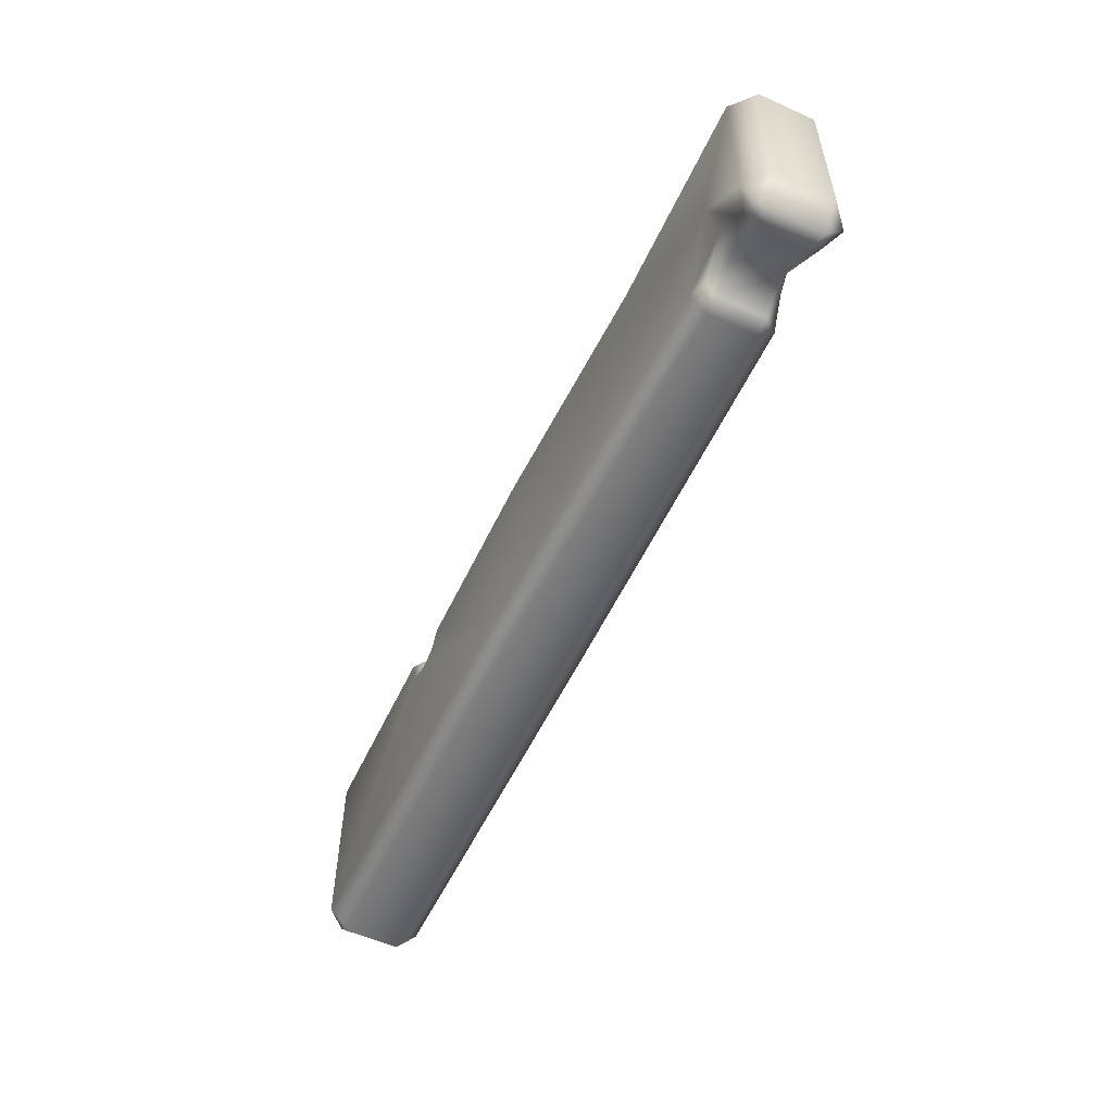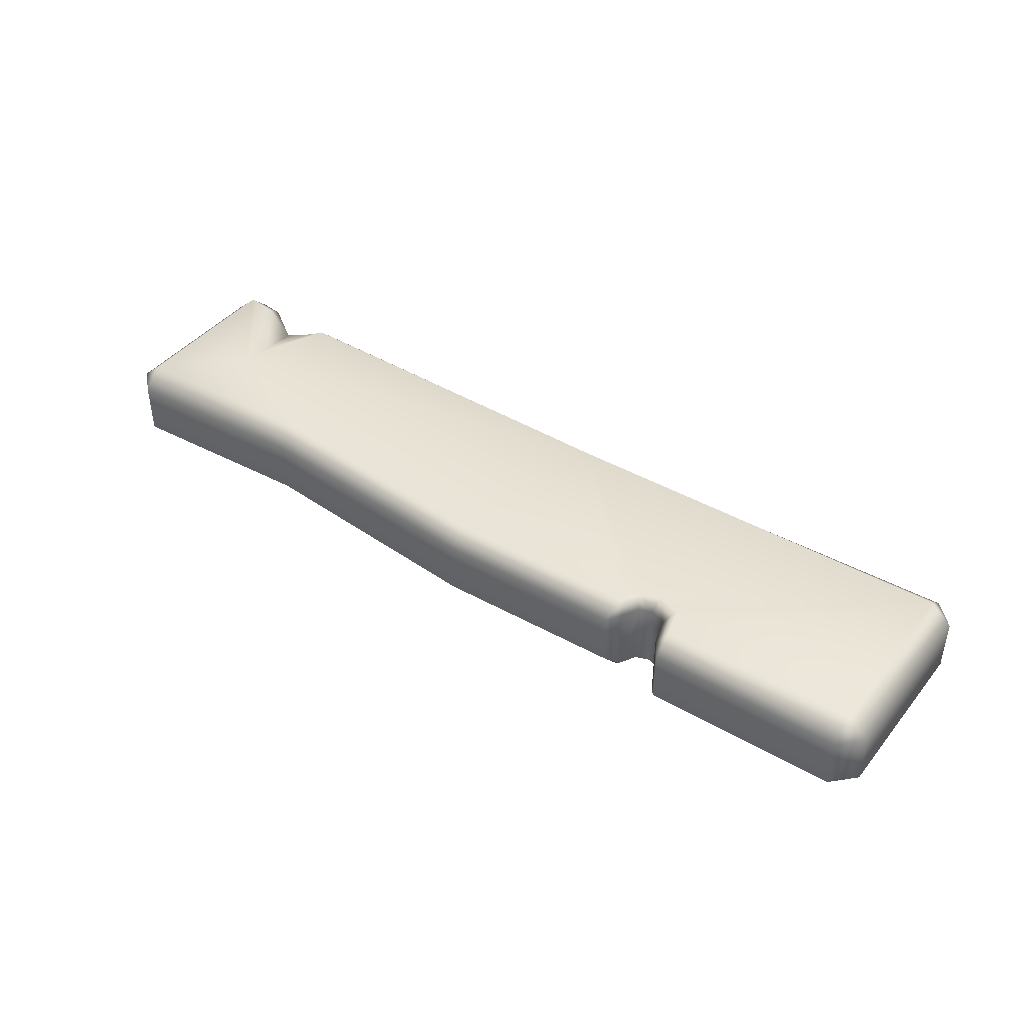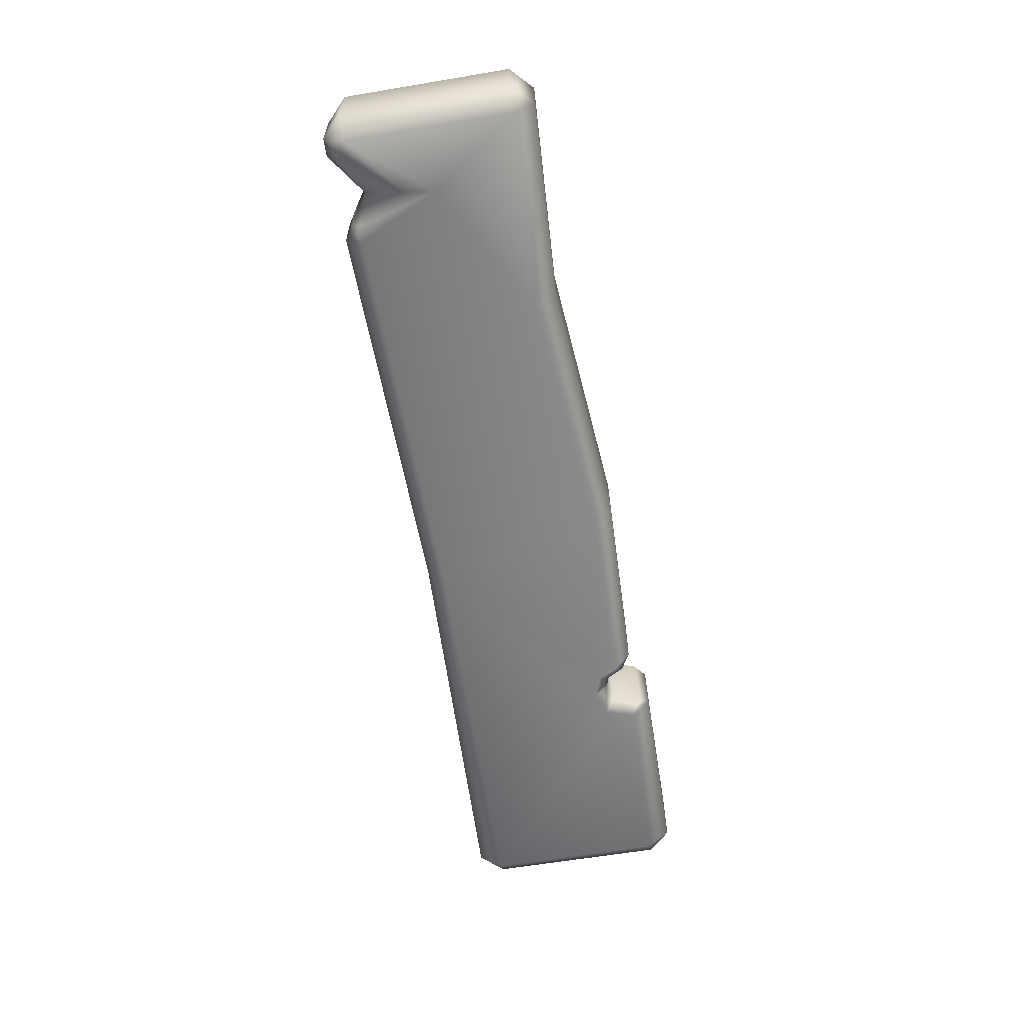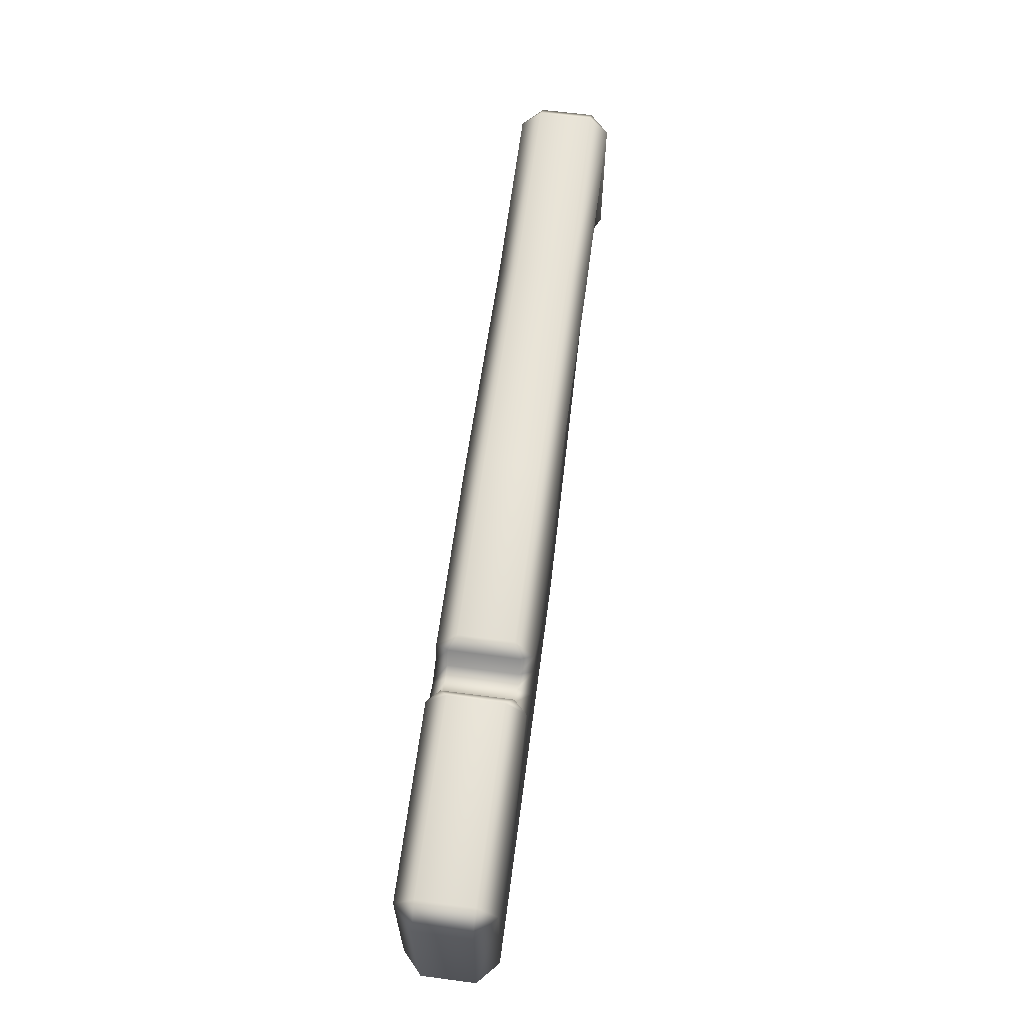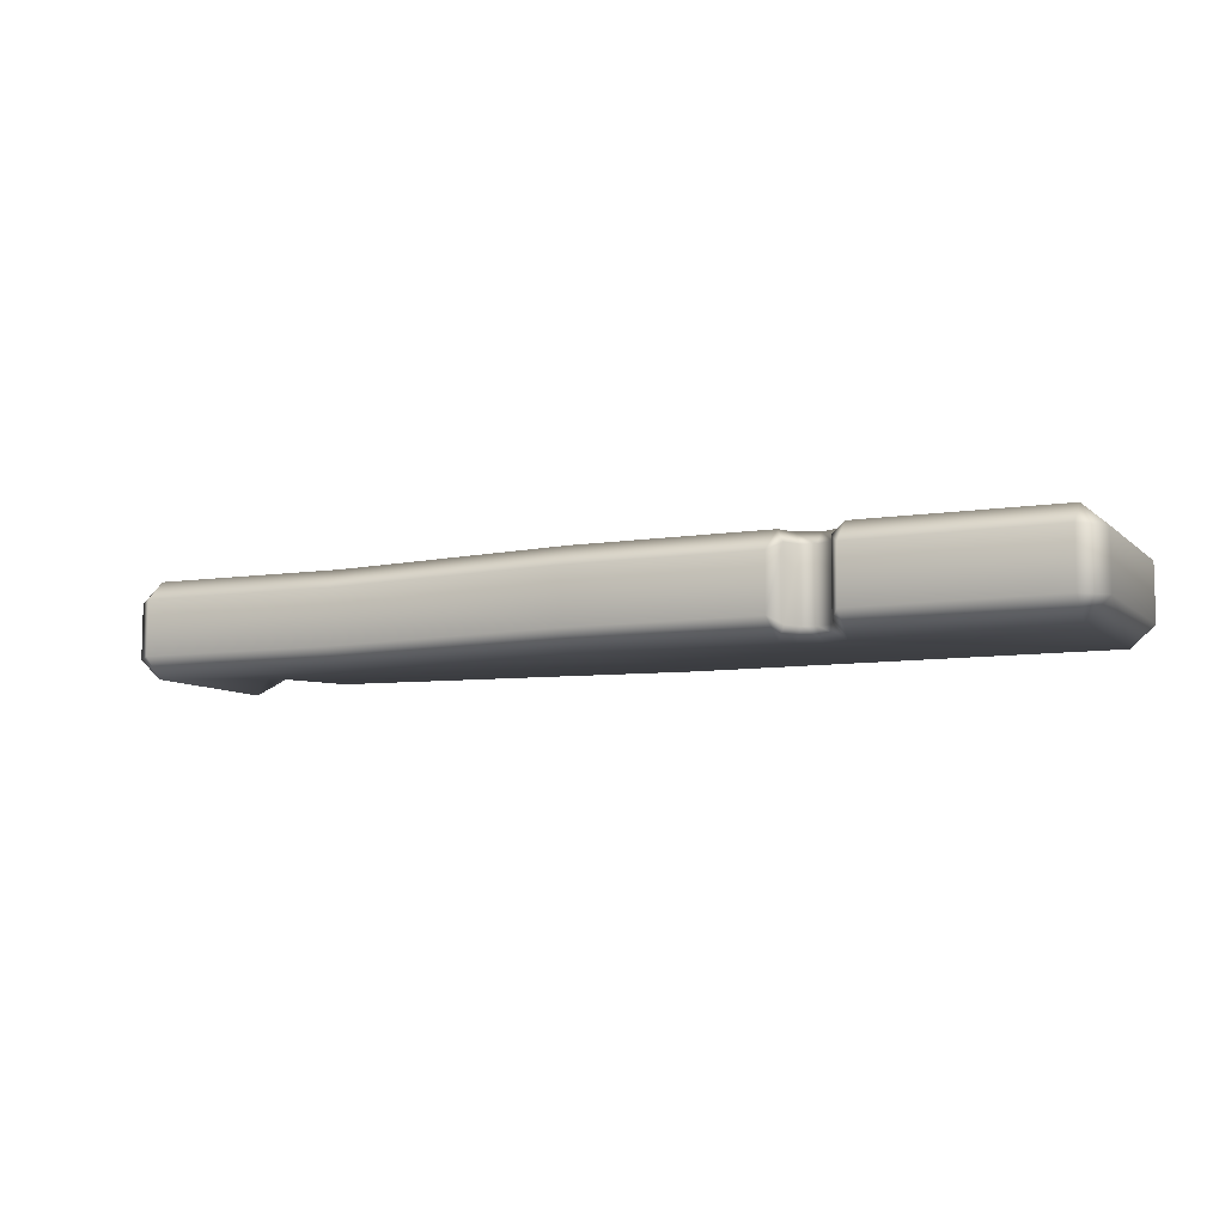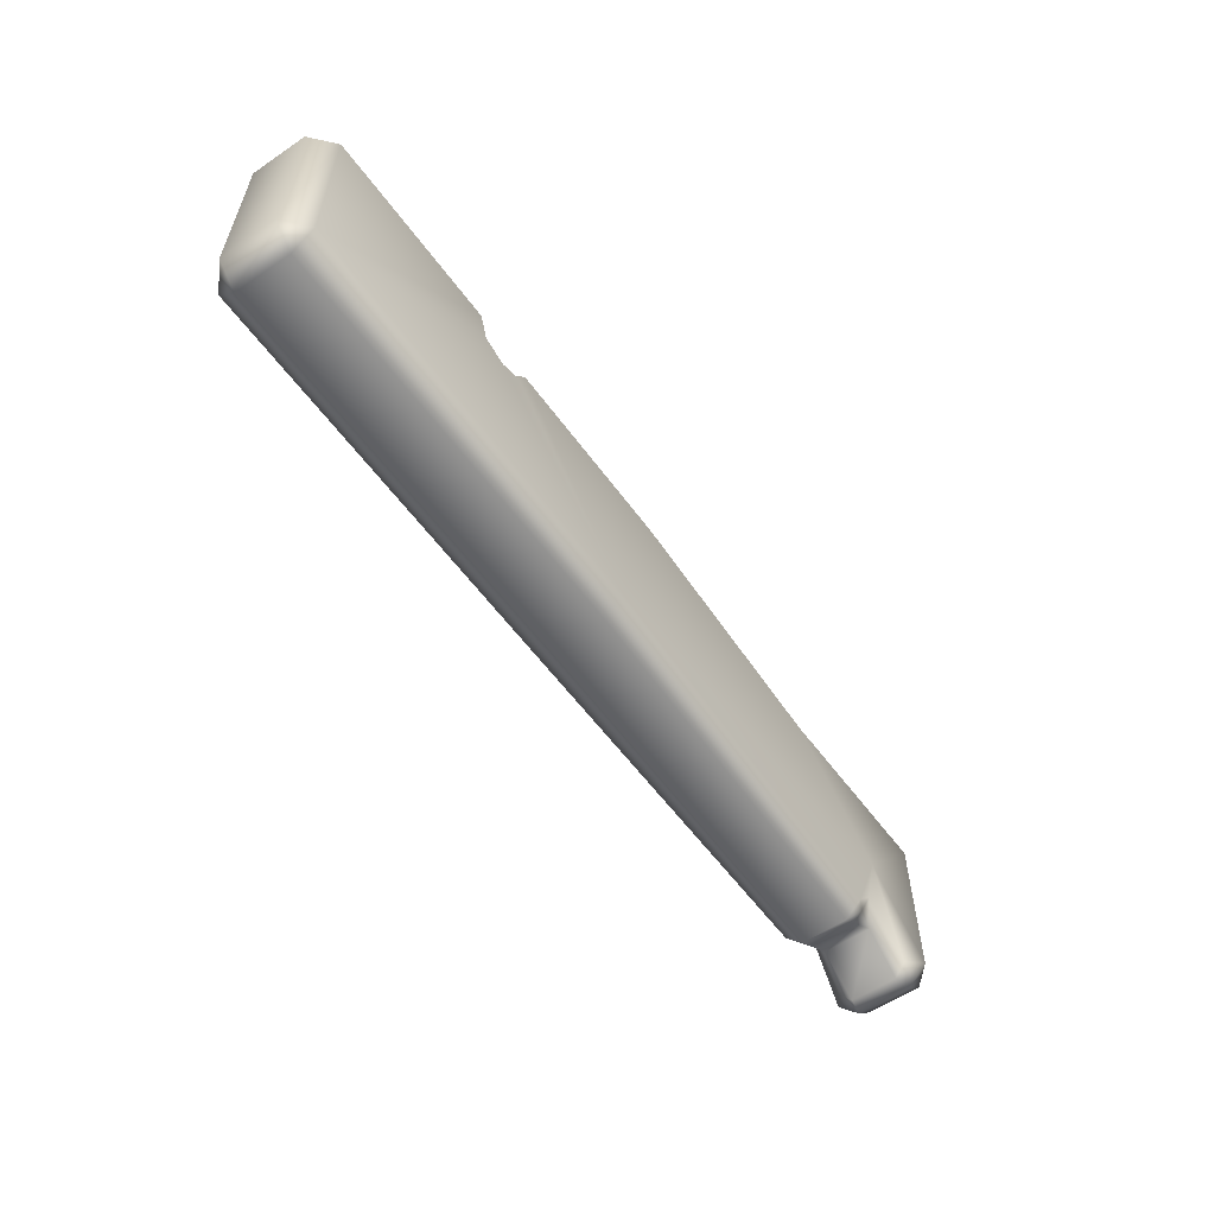
<metadata>
{"format":"obj","ext":"obj","renderer":"f3d","projection":"perspective","resolution":1024,"background":"white","views":[{"elev":-54.9,"azim":-115.3,"up":"+Z"},{"elev":42.4,"azim":35.5,"up":"+Y"},{"elev":-61.2,"azim":-80.3,"up":"+Y"},{"elev":63.2,"azim":97.6,"up":"+Z"},{"elev":-8.4,"azim":25.2,"up":"+Y"},{"elev":-58.0,"azim":125.2,"up":"+Z"}]}
</metadata>
<code>
g m_dlc5_woodplank_02
v -1.123 0.2252 -0.2128
v -1.123 0.2252 0.1972
v -1.179 0.1746 0.1972
v -1.179 0.1746 -0.2128
v -1.179 0.03662 -0.2128
v -1.123 0.03662 -0.2657
v -1.123 0.1746 -0.2657
v -1.179 0.03662 0.1972
v -1.123 0.1746 0.2501
v -1.123 0.03662 0.2501
v -0.6295 0.1746 0.2223
v -0.6295 0.2252 0.17
v -0.6295 0.03662 0.2223
v 0.0008306 0.03662 0.2721
v 0.0008306 0.1746 0.272
v 0.0008305 0.2252 0.2271
v 0.4703 0.1746 0.2565
v 0.4819 0.2252 0.2124
v -1.077 0.04654 -0.268
v -1.077 0.1647 -0.268
v -1.074 0.1947 -0.2339
v -0.9592 0.2069 0.0001002
v -0.9685 0.1796 -0.09348
v -0.8615 0.2069 -0.2244
v -0.899 0.1891 -0.2159
v -0.8602 0.164 -0.2681
v -0.8961 0.1649 -0.246
v -0.8602 0.04721 -0.2681
v -0.8961 0.04627 -0.246
v -0.9719 0.1667 -0.1951
v -0.9719 0.04456 -0.1951
v 0.1129 0.2252 -0.2045
v 0.1129 0.1746 -0.2491
v 1.123 0.2252 -0.2261
v 1.123 0.1746 -0.2836
v 1.179 0.1746 -0.2261
v 1.123 0.2252 0.2261
v 1.179 0.1746 0.2261
v 1.179 0.03662 -0.2261
v 1.123 0.03662 -0.2836
v 1.179 0.03662 0.2261
v 1.123 0.03662 0.2836
v 1.123 0.1746 0.2836
v 0.1129 0.03662 -0.2491
v 0.6398 0.1746 0.2895
v 0.6384 0.03662 0.2893
v 0.6177 0.01811 0.261
v 0.6177 0.1931 0.261
v 0.643 0.2252 0.2433
v 0.6209 0.2252 0.1708
v 0.5975 0.1931 0.1939
v 0.5582 0.2252 0.1471
v 0.5582 0.1931 0.1794
v 0.5044 0.2252 0.1673
v 0.5253 0.1931 0.1909
v 0.5026 0.1931 0.2318
v 0.5026 0.01811 0.2318
v 0.4701 0.03662 0.2565
v 0.5253 0.01811 0.1909
v 0.5582 0.01811 0.1794
v 0.5975 0.01811 0.1939
v -1.179 0.03662 -0.2128
v -1.179 0.03662 0.1972
v -1.123 -0.01404 0.1972
v -1.123 -0.01404 -0.2128
v -1.123 0.03662 -0.2657
v -1.123 0.03662 0.2501
v -0.6295 -0.01404 0.17
v -0.6295 0.03662 0.2223
v 0.0008305 -0.01404 0.2266
v 0.0008306 0.03662 0.2721
v -1.073 0.01668 -0.2338
v -0.9678 0.01278 -0.09726
v -0.9595 0.004319 -0.0213
v -1.077 0.04654 -0.268
v -0.899 0.02217 -0.2159
v -0.8614 0.004319 -0.2243
v -0.8961 0.04627 -0.246
v -0.8602 0.04721 -0.2681
v -0.9719 0.04456 -0.1951
v 0.1129 0.03662 -0.2491
v 0.1129 -0.01404 -0.2043
v 1.123 0.03662 -0.2836
v 1.123 -0.01404 -0.2261
v 1.179 0.03662 -0.2261
v 1.179 0.03662 0.2261
v 1.123 -0.01404 0.2261
v 1.123 0.03662 0.2836
v 0.6384 0.03662 0.2893
v 0.643 -0.01404 0.2433
v 0.5582 -0.01404 0.1471
v 0.6209 -0.01404 0.1708
v 0.5975 0.01811 0.1939
v 0.6177 0.01811 0.261
v 0.5582 0.01811 0.1794
v 0.5253 0.01811 0.1909
v 0.5044 -0.01404 0.1673
v 0.5026 0.01811 0.2318
v 0.4819 -0.01404 0.2123
v 0.4701 0.03662 0.2565
g m_dlc5_woodplank_02_0
f 3 2 1
f 4 3 1
f 4 5 3
f 6 5 4
f 7 6 4
f 7 4 1
f 5 8 3
f 9 3 8
f 9 2 3
f 10 9 8
f 9 11 2
f 11 9 10
f 11 12 2
f 13 11 10
f 13 14 11
f 14 15 11
f 11 15 12
f 15 16 12
f 15 17 16
f 17 18 16
f 6 7 19
f 7 20 19
f 7 1 20
f 1 21 20
f 1 22 21
f 12 16 22
f 22 23 21
f 22 24 23
f 24 25 23
f 24 26 25
f 26 27 25
f 26 28 27
f 28 29 27
f 20 30 19
f 21 30 20
f 25 27 30
f 23 25 30
f 23 30 21
f 30 31 19
f 27 29 31
f 30 27 31
f 24 32 26
f 22 32 24
f 32 33 26
f 26 33 28
f 32 34 33
f 34 35 33
f 35 34 36
f 34 37 36
f 37 38 36
f 36 39 35
f 39 40 35
f 41 39 36
f 38 41 36
f 41 38 42
f 38 43 42
f 43 38 37
f 35 40 44
f 33 35 44
f 42 43 45
f 46 42 45
f 33 44 28
f 46 45 47
f 45 48 47
f 43 37 49
f 45 43 49
f 45 49 48
f 48 49 50
f 51 48 50
f 51 50 52
f 53 51 52
f 53 52 54
f 55 53 54
f 55 54 18
f 56 55 18
f 18 54 32
f 54 52 32
f 16 18 32
f 16 32 22
f 55 56 57
f 57 56 58
f 56 17 58
f 18 17 56
f 58 17 15
f 14 58 15
f 59 55 57
f 53 55 59
f 60 53 59
f 51 53 60
f 61 51 60
f 48 51 61
f 47 48 61
f 12 22 2
f 22 1 2
f 64 63 62
f 65 64 62
f 66 65 62
f 64 67 63
f 64 68 67
f 68 69 67
f 68 70 69
f 70 71 69
f 65 66 72
f 72 73 65
f 73 74 65
f 74 64 65
f 70 68 74
f 74 68 64
f 66 75 72
f 74 73 76
f 77 74 76
f 77 76 78
f 79 77 78
f 72 80 73
f 75 80 72
f 78 76 80
f 80 76 73
f 79 81 77
f 81 82 77
f 82 70 74
f 74 77 82
f 81 83 82
f 83 84 82
f 83 85 84
f 85 86 84
f 86 87 84
f 87 86 88
f 87 88 89
f 90 87 89
f 82 84 91
f 84 92 91
f 87 90 92
f 84 87 92
f 93 92 90
f 94 93 90
f 90 89 94
f 95 91 92
f 93 95 92
f 95 96 91
f 96 97 91
f 82 91 97
f 96 98 97
f 98 99 97
f 97 99 70
f 70 99 71
f 99 100 71
f 100 99 98
f 82 97 70
f 52 34 32
f 52 50 34
f 50 49 34
f 49 37 34

</code>
